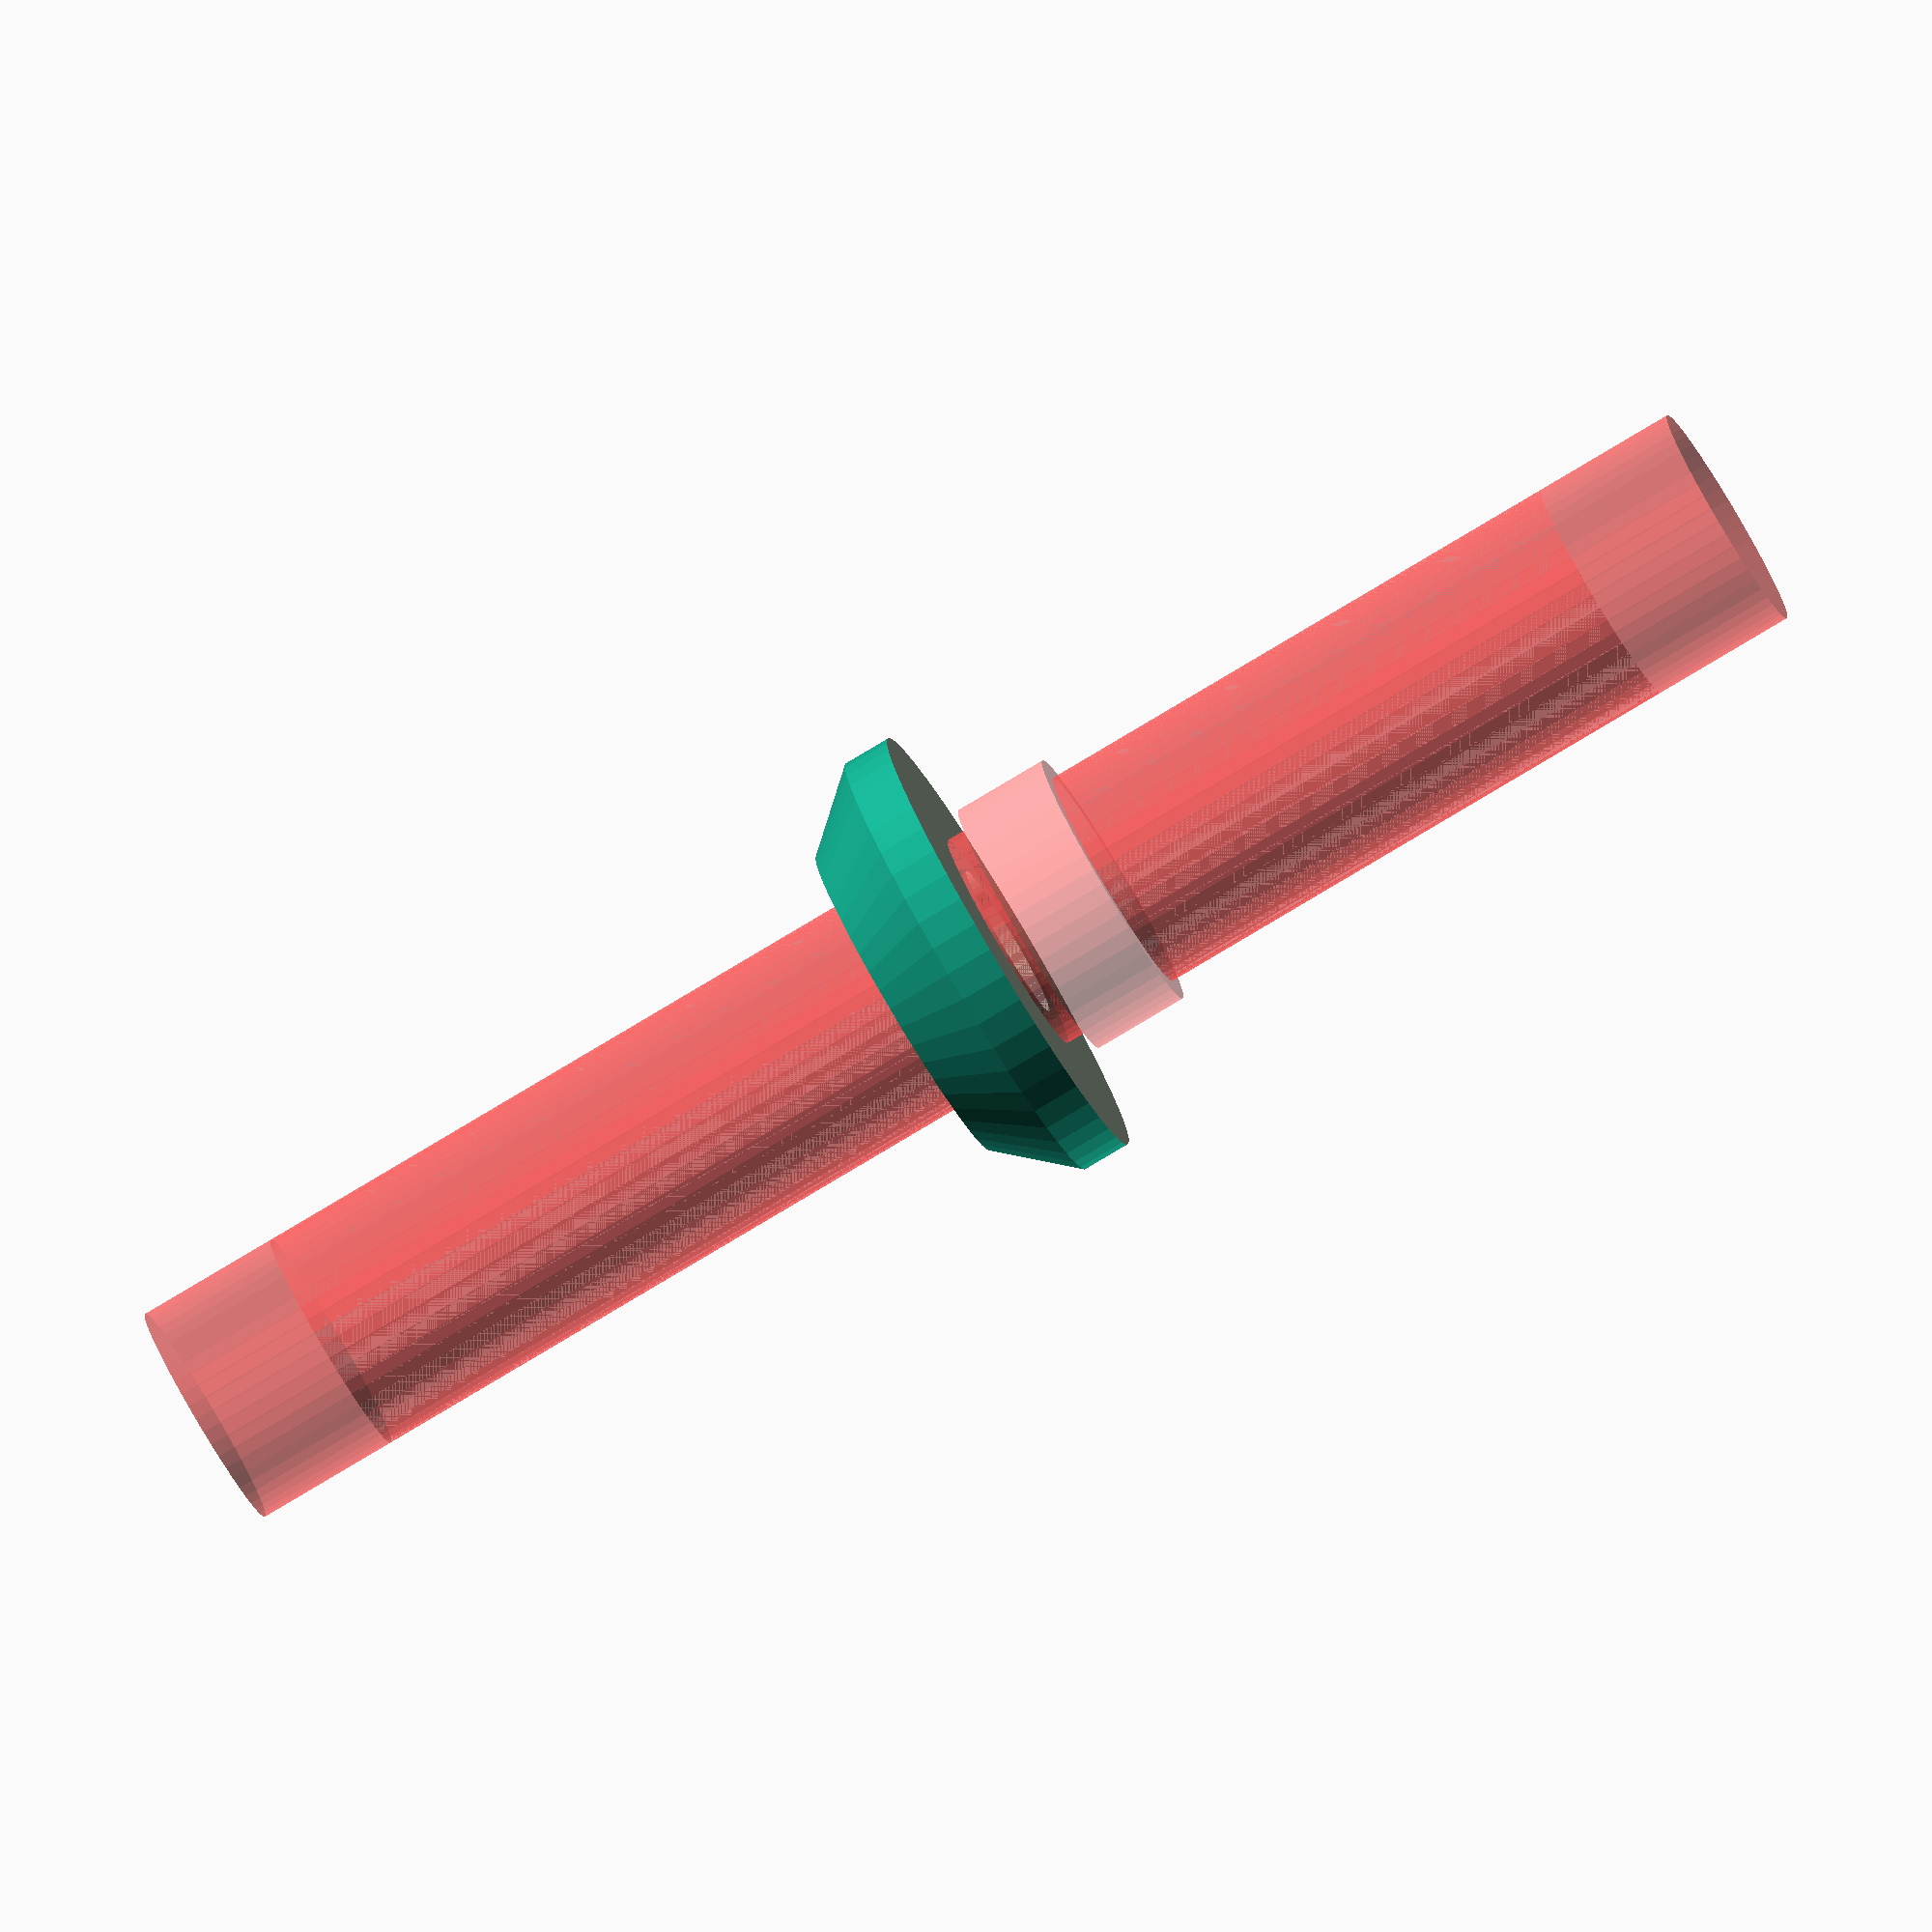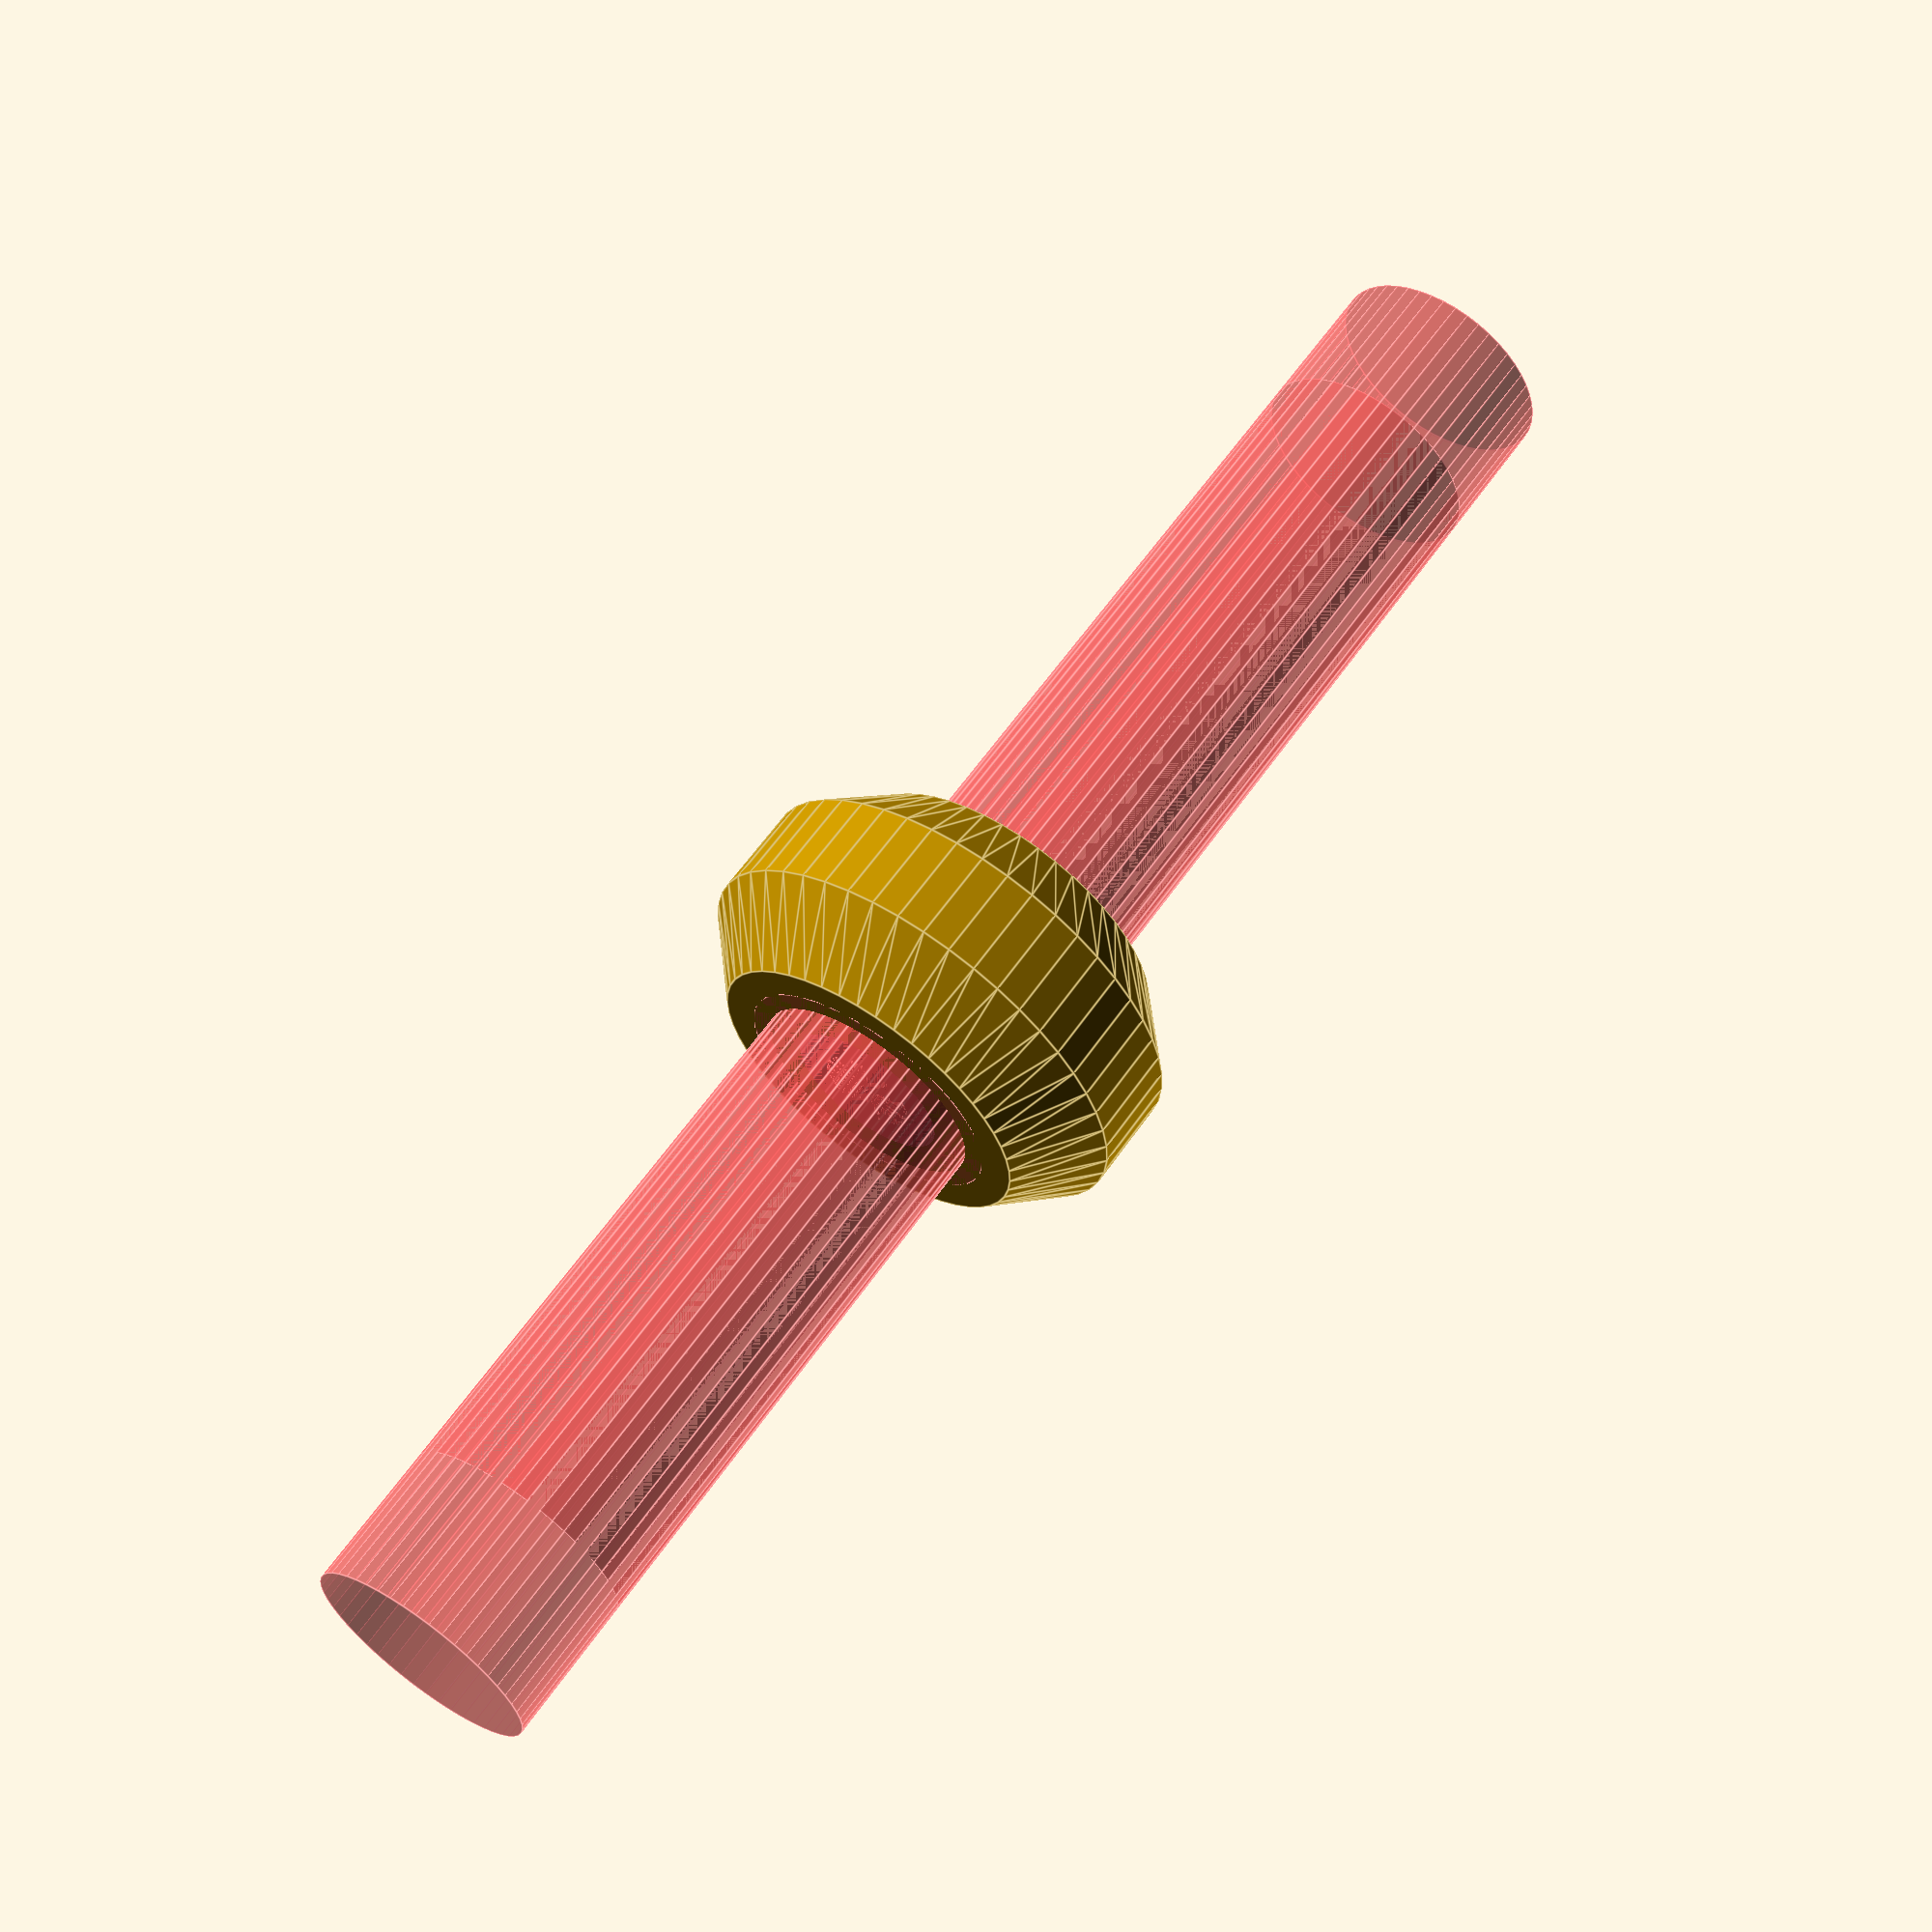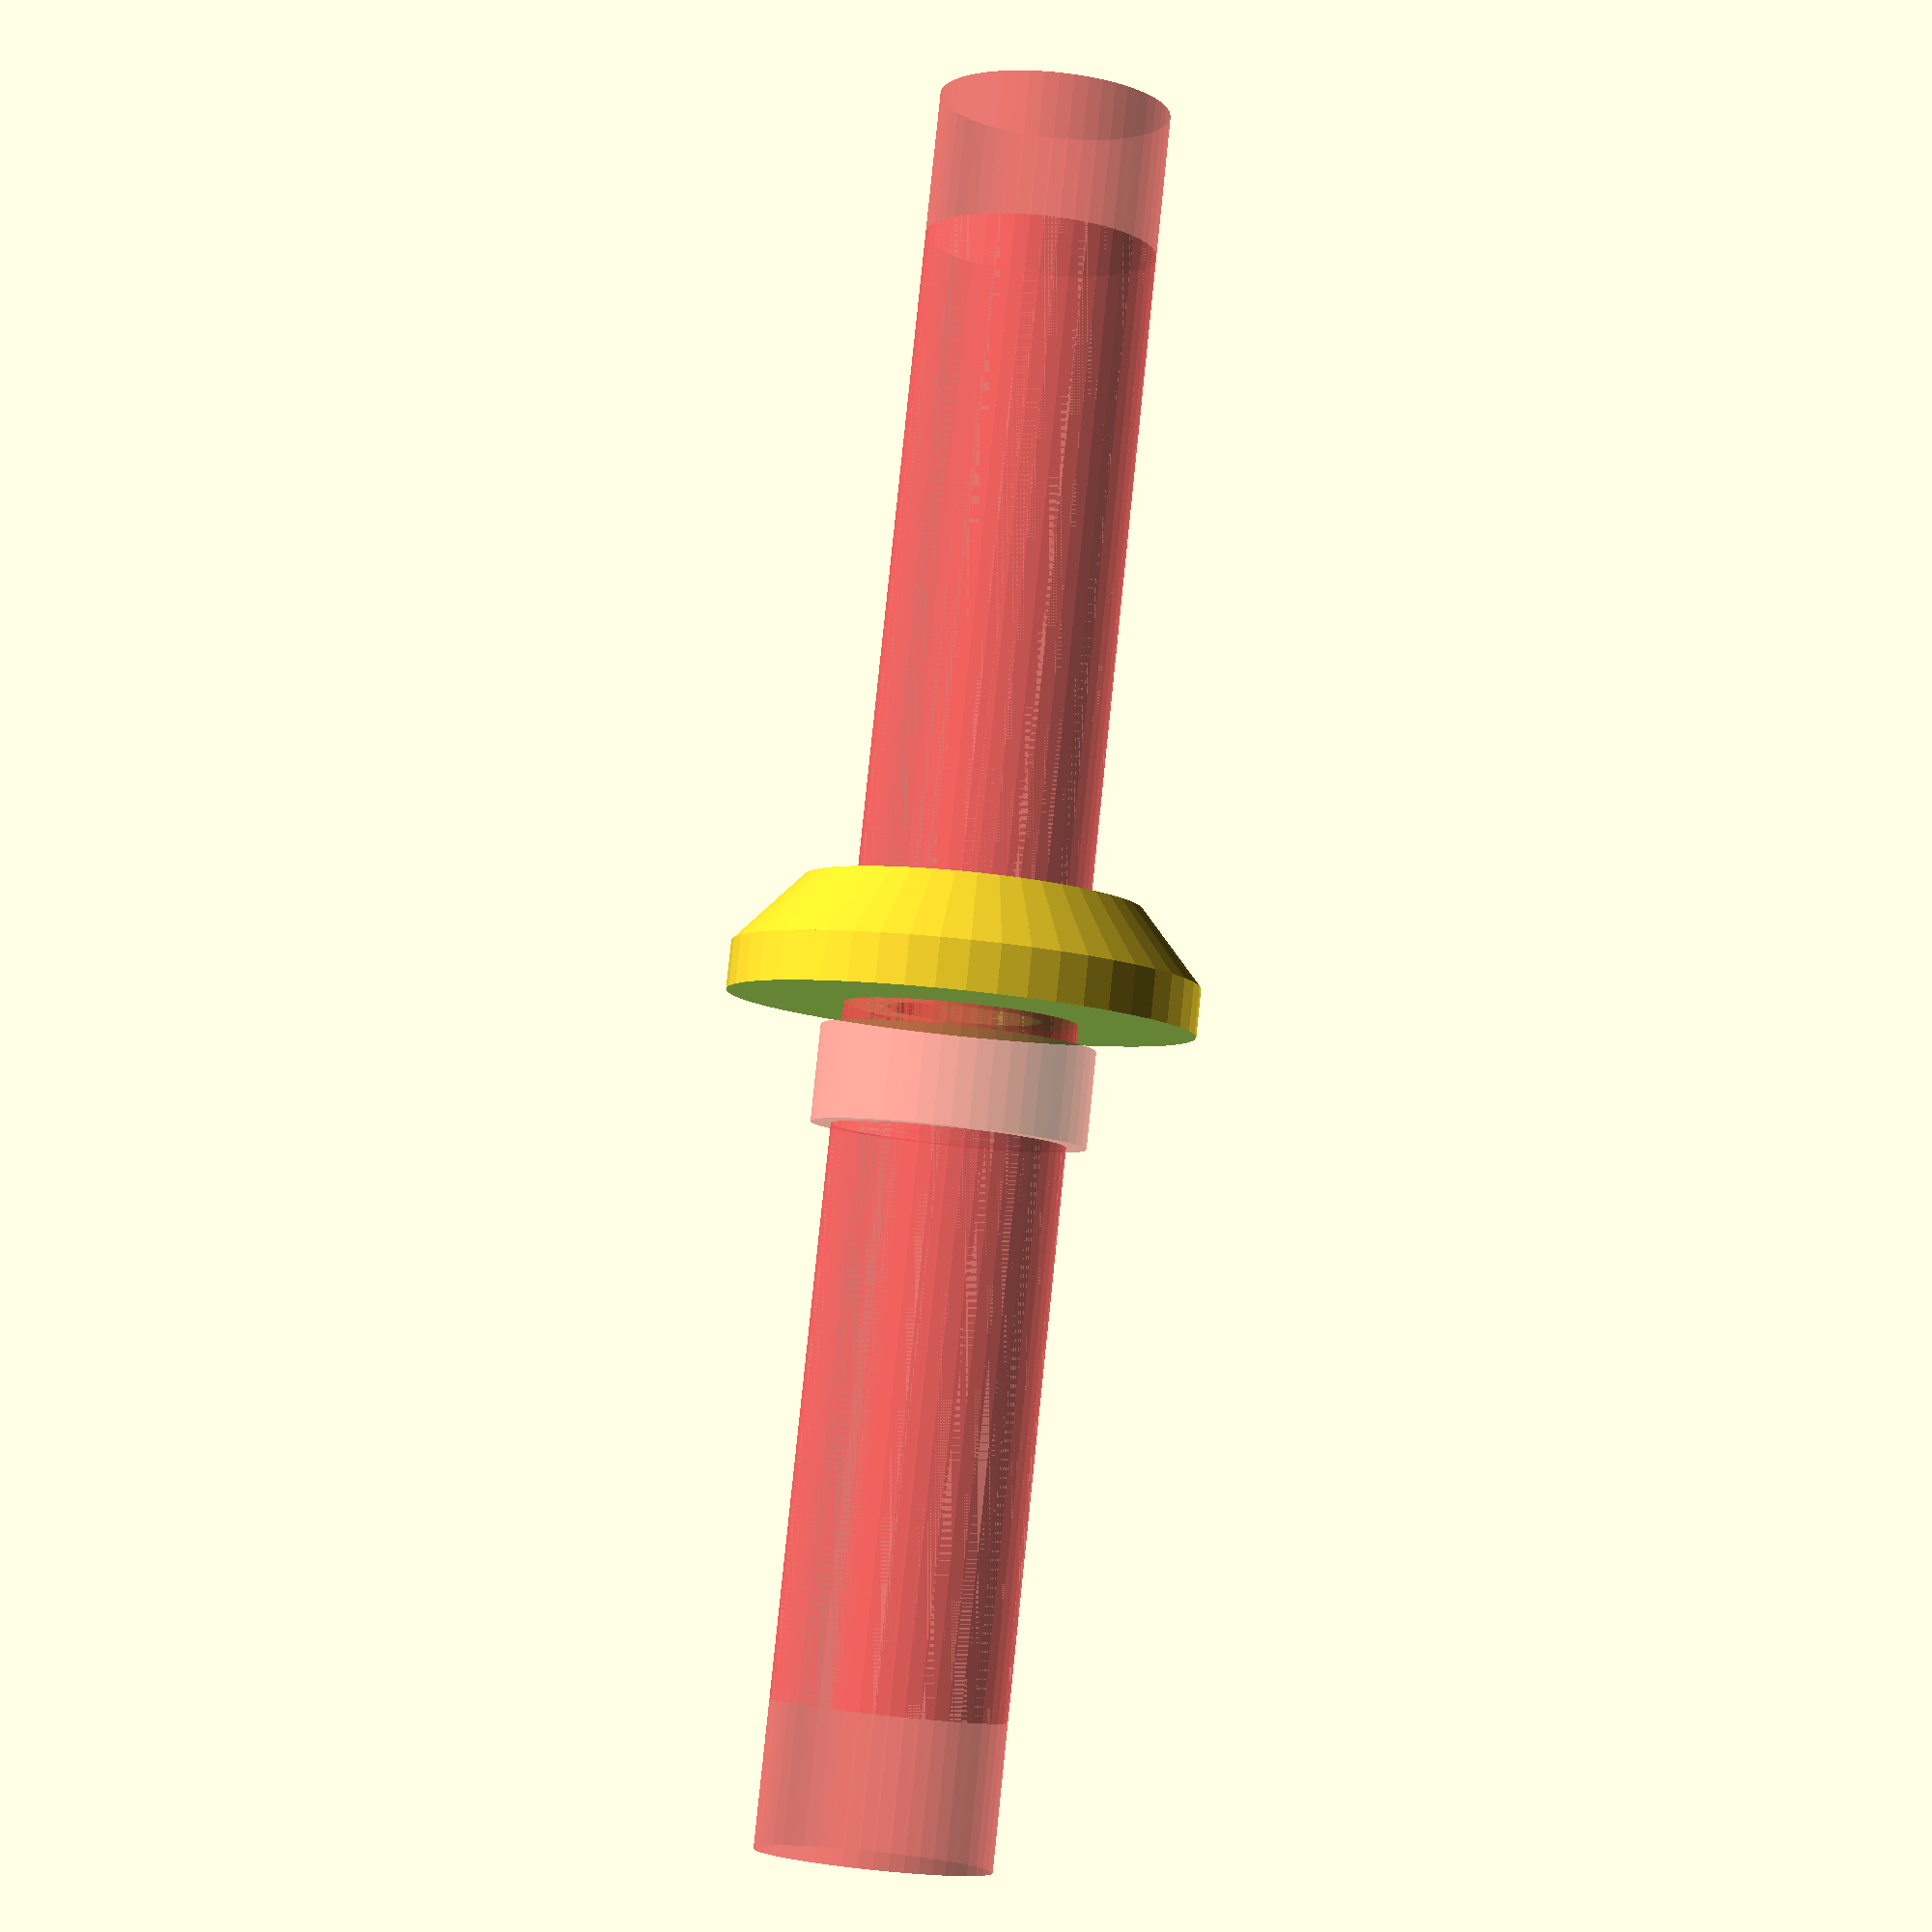
<openscad>
$fn = 50;


difference() {
	union() {
		translate(v = [0, 0, -3.0000000000]) {
			cylinder(h = 6, r = 14.5000000000);
		}
		translate(v = [0, 0, 3.0000000000]) {
			cylinder(h = 4.5000000000, r1 = 14.5000000000, r2 = 10.5000000000);
		}
		translate(v = [0, 0, -7.5000000000]) {
			cylinder(h = 4.5000000000, r1 = 10.5000000000, r2 = 14.5000000000);
		}
	}
	union() {
		translate(v = [0, 0, -100.0000000000]) {
			cylinder(h = 200, r = 5);
		}
		translate(v = [0, 0, 4.5000000000]) {
			translate(v = [0, 0, -3.0000000000]) {
				union() {
					difference() {
						#cylinder(h = 6, r = 8.5000000000);
						#cylinder(h = 6, r = 3.0000000000);
					}
					difference() {
						#translate(v = [0, 0, -50]) {
							cylinder(h = 100, r = 7.2500000000);
						}
					}
				}
			}
		}
		translate(v = [0, 0, -4.5000000000]) {
			translate(v = [0, 0, -3.0000000000]) {
				union() {
					difference() {
						#cylinder(h = 6, r = 8.5000000000);
						#cylinder(h = 6, r = 3.0000000000);
					}
					difference() {
						#translate(v = [0, 0, -50]) {
							cylinder(h = 100, r = 7.2500000000);
						}
					}
				}
			}
		}
		translate(v = [-250.0000000000, -250.0000000000, 0]) {
			cube(size = [500, 500, 500]);
		}
		translate(v = [-250.0000000000, -250.0000000000, 0]) {
			cube(size = [500, 500, 500]);
		}
		translate(v = [-250.0000000000, -250.0000000000, 0]) {
			cube(size = [500, 500, 500]);
		}
	}
}
</openscad>
<views>
elev=260.6 azim=163.4 roll=239.1 proj=o view=solid
elev=118.5 azim=130.6 roll=145.2 proj=p view=edges
elev=276.2 azim=105.6 roll=5.9 proj=p view=wireframe
</views>
